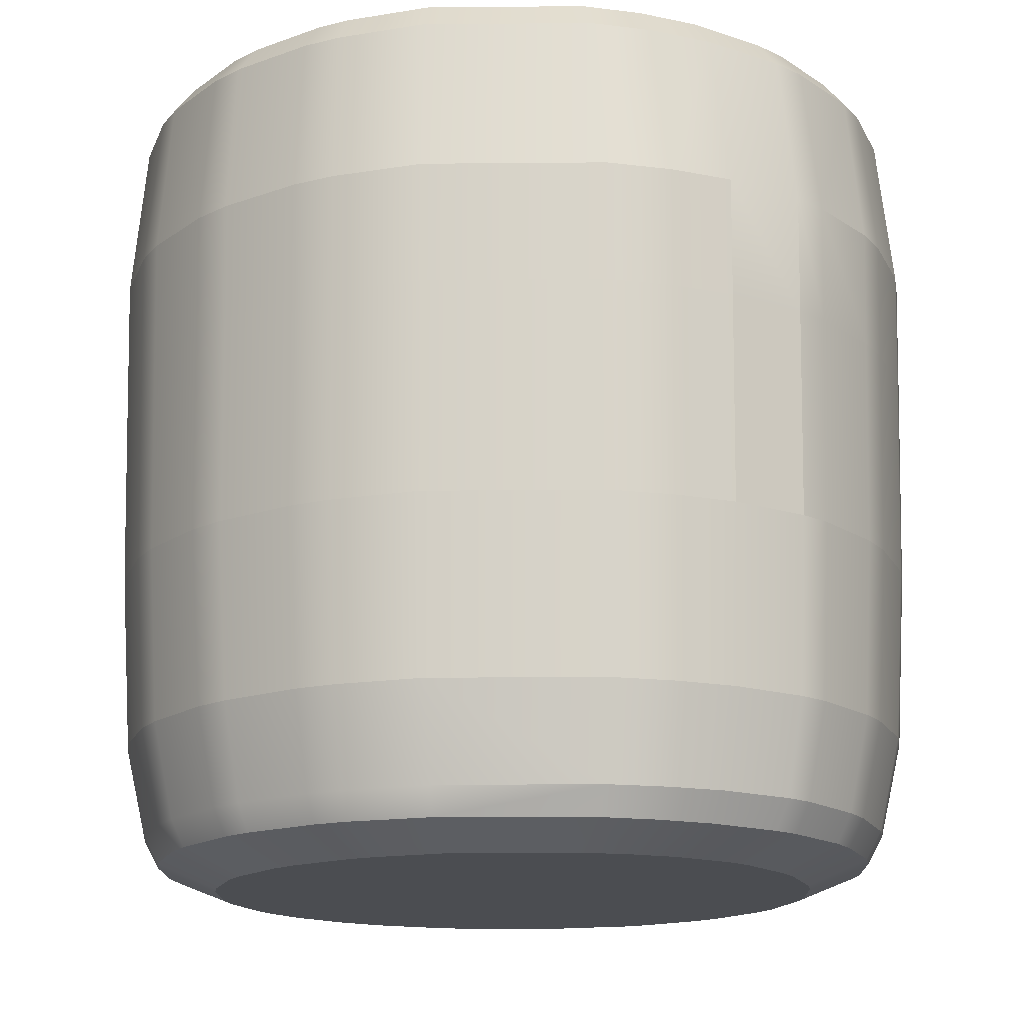
<metadata>
{"format":"obj","ext":"obj","renderer":"f3d","projection":"perspective","resolution":1024,"background":"white","views":[{"elev":-15.7,"azim":-129.4,"up":"+Y"}]}
</metadata>
<code>
g default
v 0.7362 1.978 -0.269
v 0.77 1.978 -0.152
v 0.7467 2.027 -0.3427
v 0.7135 1.978 -0.3243
v 0.6161 1.978 -0.4827
v 0.6033 2.027 -0.5564
v 0.5772 1.978 -0.5288
v 0.4573 2.027 -0.6808
v 0.4356 1.978 -0.6492
v 0.4011 2.027 -0.7153
v 0.3844 1.978 -0.6811
v 0.2238 2.027 -0.7885
v 0.2125 1.978 -0.7519
v 0.1597 2.027 -0.804
v 0.1539 1.978 -0.7663
v -0.0315 2.027 -0.819
v -0.03145 1.978 -0.7806
v -0.09731 2.027 -0.8138
v -0.09163 1.978 -0.7762
v -0.2838 2.027 -0.7691
v -0.2723 1.978 -0.7325
v -0.3448 2.027 -0.7439
v -0.3282 1.978 -0.7097
v -0.5084 2.027 -0.6438
v -0.4865 1.978 -0.6123
v -0.7178 2.027 -0.3989
v -0.6849 1.978 -0.3805
v -0.7362 1.978 -0.269
v -0.7719 2.027 -0.282
v -0.77 1.978 -0.152
v -0.7843 1.978 0.0315
v -0.817 2.028 0.09626
v -0.78 1.978 0.08966
v -0.7362 1.978 0.269
v -0.7467 2.027 0.3427
v -0.7135 1.978 0.3243
v -0.6462 2.027 0.5061
v -0.6161 1.978 0.4827
v -0.6033 2.027 0.5564
v -0.5772 1.978 0.5288
v -0.4573 2.027 0.6808
v -0.4356 1.978 0.6492
v -0.4011 2.027 0.7153
v -0.3844 1.978 0.6811
v -0.2238 2.027 0.7885
v -0.2125 1.978 0.7519
v -0.1597 2.027 0.804
v -0.1539 1.978 0.7663
v 0.0315 2.027 0.819
v 0.03145 1.978 0.7806
v 0.09731 2.027 0.8138
v 0.09163 1.978 0.7762
v 0.2838 2.027 0.7691
v 0.2723 1.978 0.7325
v 0.3448 2.027 0.7439
v 0.3282 1.978 0.7097
v 0.5586 2.027 0.601
v 0.5326 1.978 0.5734
v 0.653 1.978 0.4318
v 0.6833 2.027 0.4552
v 0.7135 1.978 0.3243
v 0.7467 2.027 0.3427
v 0.77 1.978 0.152
v 0.807 2.028 0.1587
v 0.7843 1.978 0.0315
v 0.8222 2.028 0.03154
v 0.807 2.028 -0.1587
v 0.55 0.8258 -0.1071
v 0.5496 0.8889 -0.1933
v 0.5196 0.8291 -0.1836
v 0.515 0.826 -0.2091
v 0.5412 0.8891 -0.2227
v 0.4579 0.8888 -0.3504
v 0.4323 0.8291 -0.3318
v 0.4188 0.8259 -0.3569
v 0.4396 0.8891 -0.378
v 0.3026 0.829 -0.4481
v 0.3212 0.8888 -0.4737
v 0.2818 0.8259 -0.4679
v 0.2951 0.889 -0.4944
v 0.1433 0.8289 -0.5187
v 0.1531 0.8887 -0.5488
v 0.1173 0.8258 -0.5311
v 0.1217 0.889 -0.5604
v -0.03 0.8289 -0.5366
v -0.02999 0.8887 -0.5682
v -0.05875 0.8258 -0.5403
v -0.06357 0.889 -0.5697
v -0.2003 0.8289 -0.5001
v -0.2101 0.8887 -0.5302
v -0.229 0.8258 -0.4947
v -0.2427 0.889 -0.5212
v -0.3697 0.8888 -0.4384
v -0.3511 0.829 -0.4128
v -0.5143 0.8891 -0.2752
v -0.4878 0.8259 -0.2618
v -0.5496 0.8889 -0.1933
v -0.5196 0.8291 -0.1836
v -0.55 0.8258 -0.1071
v -0.5794 0.8893 -0.1115
v -0.5881 0.889 0.03005
v -0.5567 0.8292 0.03008
v -0.5601 0.826 0.04866
v -0.5892 0.8893 0.05348
v -0.5496 0.8889 0.1933
v -0.5196 0.8291 0.1836
v -0.515 0.826 0.2091
v -0.5412 0.8891 0.2227
v -0.4323 0.8291 0.3318
v -0.4579 0.8888 0.3504
v -0.4188 0.8259 0.3569
v -0.4396 0.8891 0.378
v -0.3026 0.829 0.4481
v -0.3212 0.8888 0.4737
v -0.2818 0.8259 0.4679
v -0.2951 0.889 0.4944
v -0.1433 0.8289 0.5187
v -0.1531 0.8887 0.5488
v -0.1173 0.8258 0.5311
v -0.1217 0.889 0.5604
v 0.03 0.8289 0.5366
v 0.02999 0.8887 0.5682
v 0.05875 0.8258 0.5403
v 0.06357 0.889 0.5697
v 0.2003 0.8289 0.5001
v 0.2101 0.8887 0.5302
v 0.229 0.8258 0.4947
v 0.2427 0.889 0.5212
v 0.398 0.889 0.4197
v 0.3769 0.8259 0.3988
v 0.4931 0.8888 0.3018
v 0.4676 0.829 0.2832
v 0.5412 0.8891 0.2227
v 0.515 0.826 0.2091
v 0.5794 0.8893 0.1115
v 0.55 0.8258 0.1071
v 0.5881 0.889 0.03005
v 0.5567 0.8292 0.03008
v 0.5794 0.8893 -0.1115
v 0.3849 0.6814 -0.1416
v 0.3172 0.6811 -0.2501
v 0.2193 0.6812 -0.3349
v 0.1 0.6812 -0.3854
v -0.02894 0.6812 -0.3965
v -0.1357 0.6547 -0.3057
v -0.155 0.6812 -0.3673
v -0.2659 0.6813 -0.3006
v -0.3596 0.688 -0.1975
v -0.4174 0.6824 0.02859
v -0.3849 0.6814 0.1416
v -0.3172 0.6811 0.2501
v -0.2193 0.6812 0.3349
v -0.1 0.6812 0.3854
v 0.02894 0.6812 0.3965
v 0.155 0.6812 0.3673
v 0.2756 0.6879 0.2981
v 0.3508 0.6813 0.203
v 0.4066 0.6895 0.08377
v 0.7091 0.04345 -0.2413
v 0.8518 0.09999 -0.2812
v 0.8889 0.09948 -0.1553
v 0.8921 0.1672 -0.2866
v 0.9414 0.394 -0.3011
v 1.012 1.307 -0.1732
v 0.9697 1.307 -0.3169
v 0.9738 1.59 -0.32
v 1.016 1.59 -0.1749
v 1.033 1.59 0.02909
v 0.9993 0.3938 0.02915
v 1.02 0.8134 0.02934
v 0.7156 0.1007 -0.5259
v 0.5942 0.04261 -0.4452
v 0.7916 0.3941 -0.5708
v 0.7493 0.1665 -0.5418
v 0.8157 1.307 -0.5958
v 0.8192 1.59 -0.6003
v 0.9344 1.59 -0.4126
v 0.9306 1.307 -0.4086
v 0.5089 0.1012 -0.7199
v 0.4216 0.04201 -0.6057
v 0.5641 0.3942 -0.7855
v 0.5331 0.166 -0.7446
v 0.5815 1.307 -0.8171
v 0.584 1.59 -0.8226
v 0.7515 1.59 -0.6795
v 0.7485 1.307 -0.6744
v 0.2523 0.1015 -0.8405
v 0.2081 0.04166 -0.7051
v 0.2812 0.3943 -0.9194
v 0.2649 0.1657 -0.8709
v 0.2904 1.307 -0.9552
v 0.2917 1.59 -0.9613
v 0.4952 1.59 -0.8769
v 0.4933 1.307 -0.8711
v -0.02918 0.1015 -0.8759
v -0.02555 0.04158 -0.7339
v -0.02914 0.3943 -0.9594
v -0.02911 0.1657 -0.9082
v -0.02913 1.307 -0.9966
v -0.02913 1.59 -1.003
v 0.1905 1.59 -0.9855
v 0.1898 1.307 -0.9793
v -0.3078 0.1014 -0.8224
v -0.2568 0.0418 -0.6894
v -0.3367 0.3943 -0.9014
v -0.3204 0.1658 -0.8529
v -0.3458 1.307 -0.9372
v -0.3471 1.59 -0.9433
v -0.1329 1.59 -0.9946
v -0.1323 1.307 -0.9884
v -0.4633 0.04229 -0.5757
v -0.5805 0.1662 -0.7104
v -0.6286 1.307 -0.7828
v -0.4433 1.59 -0.9034
v -0.4414 1.307 -0.8975
v -0.6598 0.04297 -0.3467
v -0.831 0.1668 -0.4175
v -0.9039 1.307 -0.4604
v -0.6311 1.59 -0.7883
v -0.8518 0.09999 -0.2812
v -0.9414 0.394 -0.3011
v -0.9738 1.59 -0.32
v -0.9078 1.59 -0.4644
v -0.9697 1.307 -0.3169
v -0.9047 0.09918 0.02918
v -0.7551 0.04435 0.02555
v -0.9993 0.3938 0.02915
v -0.9481 0.1679 0.0292
v -1.029 1.307 0.02909
v -1.033 1.59 0.02908
v -1.016 1.59 -0.1749
v -1.012 1.307 -0.1732
v -0.8518 0.09999 0.2812
v -0.7091 0.04345 0.2413
v -0.9414 0.394 0.3011
v -0.8921 0.1672 0.2866
v -0.9697 1.307 0.3169
v -0.9738 1.59 0.32
v -1.026 1.59 0.1176
v -1.021 1.307 0.1158
v -0.7156 0.1007 0.5259
v -0.5942 0.04261 0.4452
v -0.7916 0.3941 0.5708
v -0.7493 0.1665 0.5418
v -0.8157 1.307 0.5958
v -0.8192 1.59 0.6003
v -0.9344 1.59 0.4126
v -0.9306 1.307 0.4086
v -0.5089 0.1012 0.7199
v -0.4216 0.04201 0.6057
v -0.5641 0.3942 0.7855
v -0.5331 0.166 0.7446
v -0.5815 1.307 0.8171
v -0.584 1.59 0.8226
v -0.7515 1.59 0.6795
v -0.7485 1.307 0.6744
v -0.2523 0.1015 0.8405
v -0.2081 0.04166 0.7051
v -0.2812 0.3943 0.9194
v -0.2649 0.1657 0.8709
v -0.2904 1.307 0.9552
v -0.2917 1.59 0.9613
v -0.4952 1.59 0.8769
v -0.4933 1.307 0.8711
v 0.02918 0.1015 0.8759
v 0.02555 0.04158 0.7339
v 0.02914 0.3943 0.9594
v 0.02911 0.1657 0.9082
v 0.02913 1.307 0.9966
v 0.02913 1.59 1.003
v -0.1905 1.59 0.9855
v -0.1898 1.307 0.9793
v 0.3078 0.1014 0.8224
v 0.2568 0.0418 0.6894
v 0.3367 0.3943 0.9014
v 0.3204 0.1658 0.8529
v 0.3458 1.307 0.9372
v 0.3471 1.59 0.9433
v 0.1329 1.59 0.9946
v 0.1323 1.307 0.9884
v 0.5141 0.04229 0.5322
v 0.6491 0.1662 0.6517
v 0.7073 1.307 0.7156
v 0.4433 1.59 0.9034
v 0.4414 1.307 0.8975
v 0.6249 0.04297 0.4036
v 0.7839 0.1668 0.4944
v 0.8499 1.307 0.5486
v 0.7103 1.59 0.7206
v 0.8204 0.1001 0.3547
v 0.7411 0.04402 0.134
v 0.9312 0.1676 0.1576
v 1.012 1.307 0.1732
v 0.9344 1.59 0.4126
v 0.8534 1.59 0.5532
v 0.9306 1.307 0.4086
v 1.016 1.59 0.1749
v 1.029 1.307 0.02909
v 0.8603 2.032 -0.3097
v 0.9594 1.96 -0.1799
v 0.7719 2.027 -0.282
v 0.9139 2.033 0.02998
v 0.8981 2.032 -0.1718
v 0.9764 1.96 0.03088
v 0.8841 1.96 -0.409
v 0.7224 2.032 -0.5604
v 0.6462 2.027 -0.5061
v 0.5136 2.032 -0.7564
v 0.2543 2.032 -0.8781
v -0.03003 2.032 -0.9137
v -0.3114 2.032 -0.8595
v -0.919 1.96 -0.3253
v -0.8603 2.032 -0.3097
v -0.9139 2.033 0.02998
v -0.9594 1.96 -0.1799
v -0.8222 2.028 0.03154
v -0.8603 2.032 0.3097
v -0.9692 1.96 0.1189
v -0.7719 2.027 0.282
v -0.7224 2.032 0.5604
v -0.5136 2.032 0.7564
v -0.2543 2.032 0.8781
v 0.03002 2.032 0.9137
v 0.3114 2.032 0.8595
v 0.8841 1.96 0.409
v 0.8284 2.032 0.3868
v 0.7717 1.96 -0.5923
v 0.919 1.96 -0.3253
v 0.5489 1.96 -0.8015
v 0.2723 1.96 -0.9315
v -0.031 1.96 -0.9697
v -0.3312 1.96 -0.9124
v -0.599 1.96 -0.765
v -0.8559 1.96 -0.4642
v -0.9764 1.96 0.03088
v -0.919 1.96 0.3253
v -0.7717 1.96 0.5923
v -0.5489 1.96 0.8015
v -0.2723 1.96 0.9315
v 0.031 1.96 0.9697
v 0.3312 1.96 0.9124
v 0.6685 1.96 0.7056
v 0.8082 1.96 0.5422
v 0.9594 1.96 0.1799
v 0.4157 1.96 0.8773
v 0.1221 1.96 0.9625
v -0.1834 1.96 0.9528
v -0.4709 1.96 0.8492
v -0.7123 1.96 0.6618
v -0.8841 1.96 0.409
v -0.4157 1.96 -0.8773
v -0.1221 1.96 -0.9625
v 0.1834 1.96 -0.9528
v 0.4709 1.96 -0.8492
v 0.7123 1.96 -0.6618
v 0.9608 0.8132 -0.3115
v 1.002 0.8133 -0.1703
v 0.982 0.3939 -0.1648
v 0.8072 0.8131 -0.5885
v 0.5738 0.813 -0.8089
v 0.2837 0.8129 -0.9463
v -0.02422 0.8129 -0.9874
v -0.3397 0.813 -0.9282
v -0.9608 0.8132 -0.3115
v -1.02 0.8134 0.02934
v -0.9608 0.8132 0.3113
v -0.8072 0.8131 0.5884
v -0.5738 0.813 0.8087
v -0.2837 0.8129 0.9462
v 0.02422 0.8129 0.9873
v 0.3397 0.813 0.928
v 0.9223 0.8132 0.4012
v 0.9042 0.394 0.3876
v 0.9047 0.09918 0.02918
v 0.8583 0.1671 -0.3654
v 0.9042 0.394 -0.3876
v 0.6906 0.1665 -0.6104
v 0.7275 0.3941 -0.6458
v 0.456 0.166 -0.7918
v 0.4798 0.3942 -0.8371
v 0.1769 0.1657 -0.892
v 0.1852 0.3943 -0.9424
v -0.1194 0.1657 -0.901
v -0.1276 0.3943 -0.9516
v -0.404 0.1659 -0.8182
v -0.4279 0.3943 -0.8636
v -0.6112 0.3942 -0.7513
v -0.8921 0.1672 -0.2866
v -0.8774 0.3941 -0.4394
v -0.9312 0.1676 -0.1576
v -0.982 0.3939 -0.1648
v -0.9417 0.1678 0.09996
v -0.9921 0.3939 0.1074
v -0.8583 0.1671 0.3654
v -0.9042 0.394 0.3876
v -0.6906 0.1665 0.6104
v -0.7275 0.3941 0.6458
v -0.456 0.166 0.7918
v -0.4798 0.3942 0.8371
v -0.1769 0.1657 0.892
v -0.1852 0.3943 0.9424
v 0.1194 0.1657 0.901
v 0.1276 0.3943 0.9516
v 0.404 0.1659 0.8182
v 0.4279 0.3943 0.8636
v 0.6863 0.3942 0.6871
v 0.8583 0.1671 0.3654
v 0.9481 0.1679 0.0292
v 0.9312 0.1676 -0.1576
v 0.384 0.6881 -0.147
v 0.3148 0.6879 -0.2578
v 0.2145 0.6879 -0.3418
v 0.09308 0.6878 -0.3907
v -0.03758 0.6878 -0.3997
v -0.1646 0.6878 -0.3677
v -0.1679 0.6547 -0.3131
v -0.3849 0.6814 -0.1416
v -0.4066 0.6895 -0.08377
v -0.4146 0.6896 0.02916
v -0.384 0.6881 0.147
v -0.3148 0.6879 0.2578
v -0.2145 0.6879 0.3418
v -0.09308 0.6878 0.3907
v 0.03758 0.6878 0.3997
v 0.1646 0.6878 0.3677
v 0.384 0.6881 0.147
v 0.4174 0.6824 0.02859
v 0.4066 0.6895 -0.08377
v 0.9223 0.8132 -0.4013
v 0.7408 0.8131 -0.6662
v 0.4866 0.813 -0.8623
v 0.1843 0.8129 -0.9702
v -0.1262 0.8129 -0.9794
v -0.4342 0.813 -0.889
v -0.6214 0.813 -0.7743
v -0.8952 0.8131 -0.4537
v -1.002 0.8133 -0.1703
v -1.013 0.8133 0.1122
v -0.9223 0.8132 0.4012
v -0.7408 0.8131 0.666
v -0.4866 0.813 0.8621
v -0.1843 0.8129 0.97
v 0.1262 0.8129 0.9792
v 0.4342 0.813 0.8888
v 0.6991 0.813 0.7077
v 0.8418 0.8131 0.5407
v 0.8259 0.3941 0.5236
v 1.002 0.8133 0.1702
v 0.982 0.3939 0.1648
v 0.8284 2.032 -0.3868
v 0.6681 2.032 -0.624
v 0.4422 2.032 -0.8001
v 0.1728 2.032 -0.8976
v -0.1135 2.032 -0.9071
v -0.3887 2.032 -0.8274
v -0.5621 2.032 -0.721
v -0.8013 2.032 -0.4404
v -0.807 2.028 -0.1587
v -0.8981 2.032 -0.1718
v -0.9074 2.033 0.1126
v -0.8284 2.032 0.3868
v -0.6681 2.032 0.624
v -0.4422 2.032 0.8001
v -0.1728 2.032 0.8976
v 0.1135 2.032 0.9071
v 0.3887 2.032 0.8274
v 0.6257 2.032 0.6666
v 0.7576 2.032 0.5117
v 0.8981 2.032 0.1718
v 0.6838 0.04334 -0.3008
v 0.8204 0.1001 -0.3547
v 0.5508 0.04261 -0.496
v 0.6612 0.1007 -0.5894
v 0.3645 0.04201 -0.6406
v 0.4374 0.1012 -0.7636
v 0.1429 0.04166 -0.7207
v 0.1706 0.1015 -0.8601
v -0.0924 0.04158 -0.7286
v -0.1129 0.1015 -0.8692
v -0.3187 0.0418 -0.6637
v -0.3853 0.1014 -0.7903
v -0.5562 0.101 -0.6854
v -0.7091 0.04345 -0.2413
v -0.7936 0.1004 -0.407
v -0.7411 0.04402 -0.134
v -0.8889 0.09948 -0.1553
v -0.7501 0.04426 0.08344
v -0.8987 0.09927 0.09763
v -0.6838 0.04334 0.3008
v -0.8204 0.1001 0.3547
v -0.5508 0.04261 0.496
v -0.6612 0.1007 0.5894
v -0.3645 0.04201 0.6406
v -0.4374 0.1012 0.7636
v -0.1429 0.04166 0.7207
v -0.1706 0.1015 0.8601
v 0.0924 0.04158 0.7286
v 0.1129 0.1015 0.8692
v 0.3187 0.0418 0.6637
v 0.3853 0.1014 0.7903
v 0.6199 0.101 0.631
v 0.6838 0.04334 0.3008
v 0.75 0.1004 0.4783
v 0.7551 0.04435 0.02555
v 0.8889 0.09948 0.1553
v 0.7411 0.04402 -0.134
g pCylinder4
f 1 301 3 4
f 2 1 69 139
f 5 307 6 7
f 4 5 73 72
f 7 6 8 9
f 9 8 10 11
f 11 10 12 13
f 13 12 14 15
f 15 14 16 17
f 17 16 18 19
f 19 18 20 21
f 21 20 22 23
f 23 22 24 25
f 25 24 26 27
f 27 28 97 95
f 28 30 100 97
f 31 316 32 33
f 30 31 101 100
f 34 319 35 36
f 33 34 105 104
f 36 35 37 38
f 38 37 39 40
f 40 39 41 42
f 42 41 43 44
f 44 43 45 46
f 46 45 47 48
f 48 47 49 50
f 50 49 51 52
f 52 51 53 54
f 54 53 55 56
f 56 55 57 58
f 58 57 60 59
f 59 61 133 131
f 61 63 135 133
f 63 65 137 135
f 65 2 139 137
f 68 70 140 428
f 70 69 72 71
f 71 74 141 410
f 74 73 76 75
f 75 76 78 77
f 77 78 80 79
f 79 80 82 81
f 81 82 84 83
f 83 84 86 85
f 85 86 88 87
f 87 88 90 89
f 89 90 92 91
f 91 92 93 94
f 94 93 95 96
f 96 98 417 148
f 98 99 418 417
f 99 102 149 418
f 102 101 104 103
f 103 106 150 419
f 106 105 108 107
f 107 108 110 109
f 109 110 112 111
f 111 112 114 113
f 113 114 116 115
f 115 116 118 117
f 117 118 120 119
f 119 120 122 121
f 121 122 124 123
f 123 124 126 125
f 125 126 128 127
f 127 128 129 130
f 130 129 131 132
f 132 134 426 157
f 134 136 158 426
f 136 138 427 158
f 138 68 428 427
f 145 146 415 416
f 160 159 470 471
f 161 160 162 409
f 163 162 375 376
f 165 164 357 356
f 166 165 178 177
f 167 166 328 300
f 168 167 300 304
f 164 298 170 357
f 409 408 374 161
f 171 172 472 473
f 471 171 174 375
f 173 174 377 378
f 175 178 429 359
f 176 175 186 185
f 177 176 327 305
f 179 180 474 475
f 180 179 473 472
f 181 182 379 380
f 182 181 378 377
f 184 183 194 193
f 183 184 185 186
f 187 188 476 477
f 188 187 475 474
f 189 190 381 382
f 190 189 380 379
f 192 191 202 201
f 191 192 193 194
f 195 196 478 479
f 196 195 477 476
f 197 198 383 384
f 198 197 382 381
f 200 199 210 209
f 199 200 201 202
f 203 204 480 481
f 204 203 479 478
f 205 206 385 386
f 206 205 384 383
f 208 207 215 214
f 207 208 209 210
f 211 482 481 480
f 212 387 386 385
f 213 219 214 215
f 216 484 482 211
f 217 389 387 212
f 218 223 219 213
f 220 486 390 388
f 232 224 364 437
f 222 231 315 312
f 223 222 312 334
f 224 218 436 364
f 225 226 487 488
f 486 225 228 390
f 227 228 392 393
f 229 232 437 365
f 230 229 240 239
f 231 230 335 315
f 233 234 489 490
f 488 233 236 392
f 235 236 394 395
f 237 240 438 366
f 238 237 248 247
f 239 238 336 318
f 241 242 491 492
f 242 241 490 489
f 243 244 396 397
f 244 243 395 394
f 246 245 256 255
f 245 246 247 248
f 249 250 493 494
f 250 249 492 491
f 251 252 398 399
f 252 251 397 396
f 254 253 264 263
f 253 254 255 256
f 257 258 495 496
f 258 257 494 493
f 259 260 400 401
f 260 259 399 398
f 262 261 272 271
f 261 262 263 264
f 265 266 497 498
f 266 265 496 495
f 267 268 402 403
f 268 267 401 400
f 270 269 280 279
f 269 270 271 272
f 273 274 499 500
f 274 273 498 497
f 275 276 404 405
f 276 275 403 402
f 278 277 285 284
f 277 278 279 280
f 281 501 500 499
f 282 406 405 404
f 283 289 284 285
f 286 503 501 281
f 287 447 406 282
f 288 295 289 283
f 290 505 292 407
f 293 296 372 448
f 294 297 344 325
f 295 294 325 343
f 296 288 446 372
f 297 168 304 344
f 298 293 448 170
f 299 328 305 450
f 301 299 450 3
f 306 327 355 451
f 307 306 451 6
f 451 355 329 308
f 308 329 354 452
f 8 308 452 10
f 308 8 6 451
f 452 354 330 309
f 309 330 353 453
f 12 309 453 14
f 309 12 10 452
f 453 353 331 310
f 310 331 352 454
f 16 310 454 18
f 310 16 14 453
f 454 352 332 311
f 311 332 351 455
f 20 311 455 22
f 311 20 18 454
f 455 351 333 456
f 456 24 22 455
f 456 333 334 457
f 457 26 24 456
f 314 335 318 460
f 316 314 460 32
f 317 336 350 461
f 319 317 461 35
f 461 350 337 320
f 320 337 349 462
f 37 320 462 39
f 320 37 35 461
f 462 349 338 321
f 321 338 348 463
f 41 321 463 43
f 321 41 39 462
f 463 348 339 322
f 322 339 347 464
f 45 322 464 47
f 322 45 43 463
f 464 347 340 323
f 323 340 346 465
f 49 323 465 51
f 323 49 47 464
f 465 346 341 324
f 324 341 345 466
f 53 324 466 55
f 324 53 51 465
f 466 345 342 467
f 467 57 55 466
f 467 342 343 468
f 468 60 57 467
f 356 163 376 429
f 359 173 378 430
f 360 181 380 431
f 181 360 430 378
f 361 189 382 432
f 189 361 431 380
f 362 197 384 433
f 197 362 432 382
f 363 205 386 434
f 205 363 433 384
f 387 435 434 386
f 389 436 435 387
f 365 227 393 438
f 366 235 395 439
f 367 243 397 440
f 243 367 439 395
f 368 251 399 441
f 251 368 440 397
f 369 259 401 442
f 259 369 441 399
f 370 267 403 443
f 267 370 442 401
f 371 275 405 444
f 275 371 443 403
f 406 445 444 405
f 447 446 445 406
f 388 217 484 220
f 407 287 503 290
f 408 292 505 374
f 1 4 72 69
f 7 9 78 76
f 5 7 76 73
f 11 13 82 80
f 9 11 80 78
f 15 17 86 84
f 13 15 84 82
f 19 21 90 88
f 17 19 88 86
f 23 25 93 92
f 21 23 92 90
f 25 27 95 93
f 31 33 104 101
f 36 38 110 108
f 34 36 108 105
f 40 42 114 112
f 38 40 112 110
f 44 46 118 116
f 42 44 116 114
f 48 50 122 120
f 46 48 120 118
f 52 54 126 124
f 50 52 124 122
f 56 58 129 128
f 54 56 128 126
f 58 59 131 129
f 70 71 410 140
f 77 142 411 75
f 74 75 411 141
f 81 143 412 79
f 77 79 412 142
f 85 144 413 83
f 81 83 413 143
f 89 146 414 87
f 85 87 414 144
f 94 147 415 91
f 89 91 415 146
f 96 148 147 94
f 102 103 419 149
f 109 151 420 107
f 106 107 420 150
f 113 152 421 111
f 109 111 421 151
f 117 153 422 115
f 113 115 422 152
f 121 154 423 119
f 117 119 423 153
f 125 155 424 123
f 121 123 424 154
f 130 156 425 127
f 125 127 425 155
f 132 157 156 130
f 165 356 429 178
f 175 359 430 186
f 186 430 360 183
f 183 360 431 194
f 194 431 361 191
f 191 361 432 202
f 202 432 362 199
f 199 362 433 210
f 210 433 363 207
f 207 363 434 215
f 215 434 435 213
f 213 435 436 218
f 229 365 438 240
f 237 366 439 248
f 248 439 367 245
f 245 367 440 256
f 256 440 368 253
f 253 368 441 264
f 264 441 369 261
f 261 369 442 272
f 272 442 370 269
f 269 370 443 280
f 280 443 371 277
f 277 371 444 285
f 285 444 445 283
f 283 445 446 288
f 166 177 305 328
f 185 184 329 355
f 176 185 355 327
f 193 192 330 354
f 184 193 354 329
f 201 200 331 353
f 192 201 353 330
f 209 208 332 352
f 200 209 352 331
f 214 219 333 351
f 208 214 351 332
f 219 223 334 333
f 230 239 318 335
f 247 246 337 350
f 238 247 350 336
f 255 254 338 349
f 246 255 349 337
f 263 262 339 348
f 254 263 348 338
f 271 270 340 347
f 262 271 347 339
f 279 278 341 346
f 270 279 346 340
f 284 289 342 345
f 278 284 345 341
f 289 295 343 342
f 375 162 160 471
f 182 377 473 179
f 377 174 171 473
f 190 379 475 187
f 379 182 179 475
f 198 381 477 195
f 381 190 187 477
f 206 383 479 203
f 383 198 195 479
f 212 385 481 482
f 385 206 203 481
f 217 212 482 484
f 392 228 225 488
f 244 394 490 241
f 394 236 233 490
f 252 396 492 249
f 396 244 241 492
f 260 398 494 257
f 398 252 249 494
f 268 400 496 265
f 400 260 257 496
f 276 402 498 273
f 402 268 265 498
f 282 404 500 501
f 404 276 273 500
f 287 282 501 503
f 301 1 2 67
f 307 5 4 3
f 29 28 27 26
f 458 30 28 29
f 316 31 30 458
f 319 34 33 32
f 62 61 59 60
f 64 63 61 62
f 66 65 63 64
f 67 2 65 66
f 68 139 69 70
f 71 72 73 74
f 96 95 97 98
f 98 97 100 99
f 99 100 101 102
f 103 104 105 106
f 132 131 133 134
f 134 133 135 136
f 136 135 137 138
f 138 137 139 68
f 506 159 160 161
f 409 162 163 358
f 165 166 167 164
f 168 298 164 167
f 169 358 357 170
f 358 169 408 409
f 171 471 470 172
f 173 376 375 174
f 175 176 177 178
f 486 220 483 485
f 391 221 388 390
f 232 231 222 224
f 223 218 224 222
f 225 486 485 226
f 227 391 390 228
f 229 230 231 232
f 233 488 487 234
f 235 393 392 236
f 237 238 239 240
f 505 290 502 291
f 449 373 407 292
f 293 297 294 296
f 295 288 296 294
f 297 293 298 168
f 328 299 303 300
f 301 67 303 299
f 302 303 67 66
f 300 303 302 304
f 327 306 450 305
f 307 3 450 306
f 312 313 457 334
f 315 459 313 312
f 458 29 313 459
f 335 314 459 315
f 316 458 459 314
f 336 317 460 318
f 319 32 460 317
f 325 326 468 343
f 344 469 326 325
f 64 62 326 469
f 304 302 469 344
f 356 357 358 163
f 359 429 376 173
f 437 364 221 391
f 365 437 391 227
f 366 438 393 235
f 448 372 373 449
f 161 374 504 506
f 388 221 389 217
f 407 373 447 287
f 408 169 449 292
f 364 436 389 221
f 372 446 447 373
f 170 448 449 169
f 29 26 457 313
f 62 60 468 326
f 66 64 469 302
f 483 220 484 216
f 502 290 503 286
f 504 374 505 291
f 470 159 506 504 291 502 286 281 499 274 497 266 495 258 493 250 491 242 489 234 487 226 485 483 216 211 480 204 478 196 476 188 474 180 472 172
f 428 140 410 141 411 142 412 143 413 144 414 146 145 416 415 147 148 417 418 149 419 150 420 151 421 152 422 153 423 154 424 155 425 156 157 426 158 427

</code>
